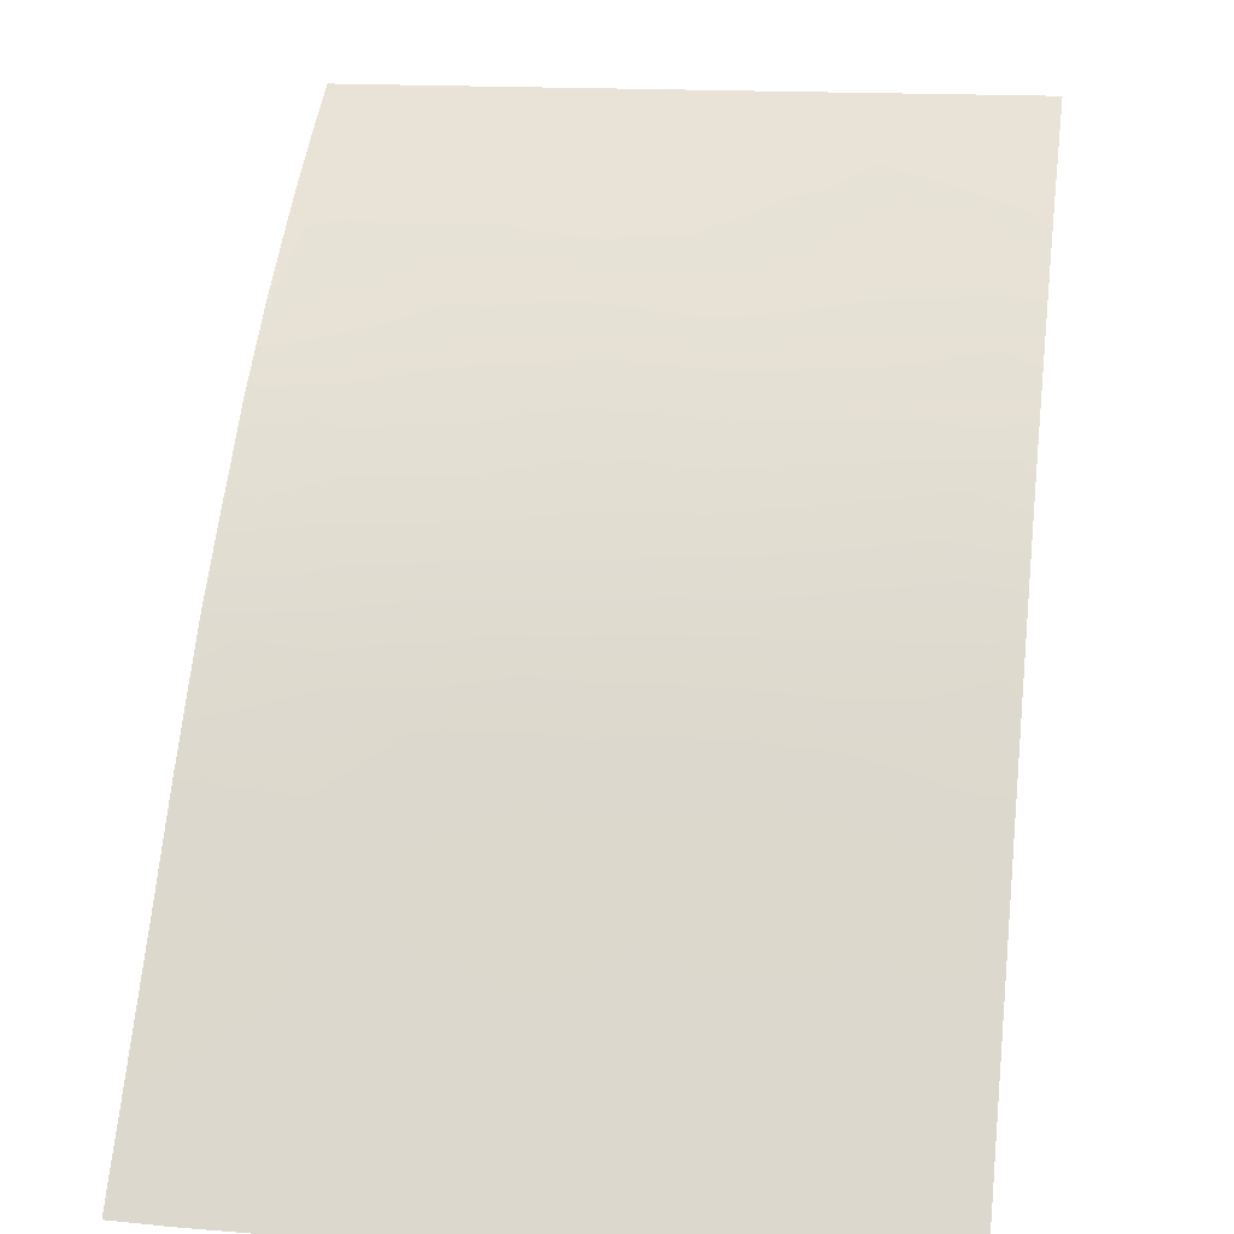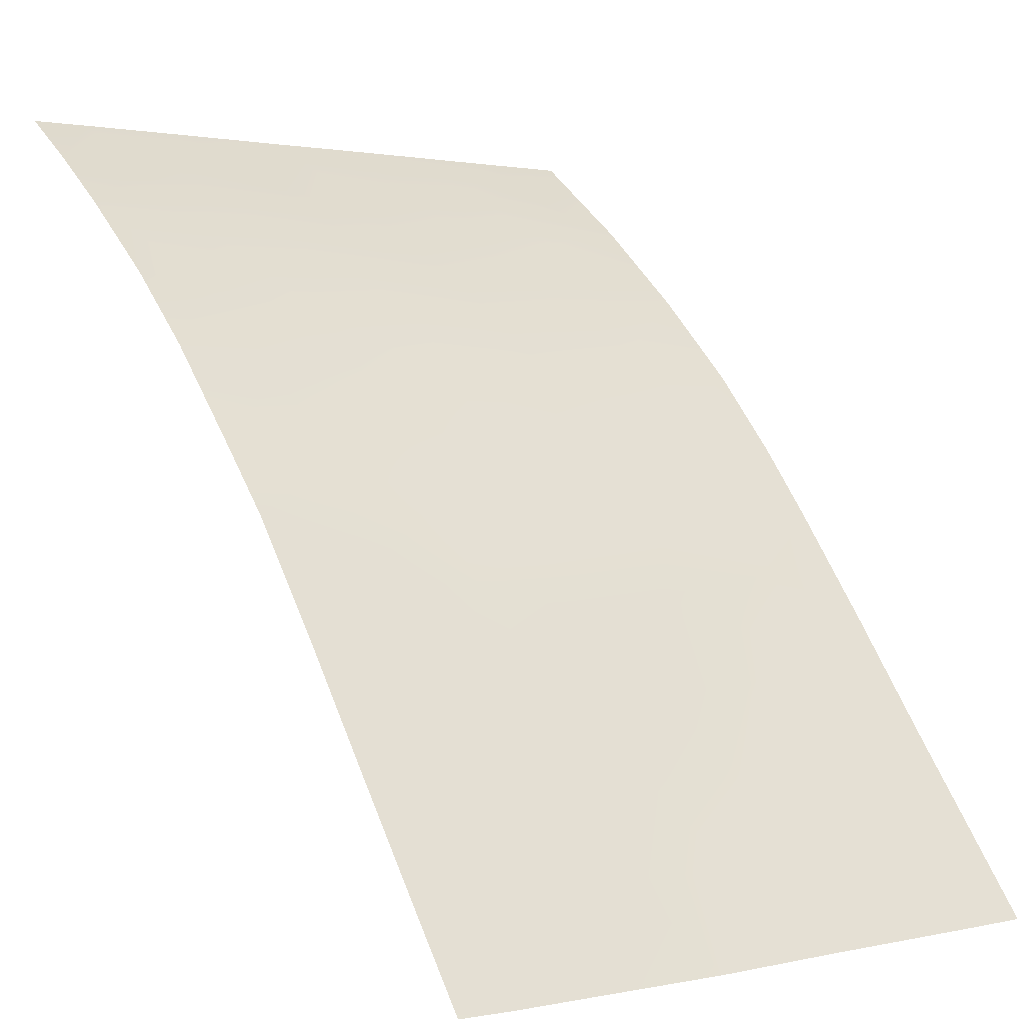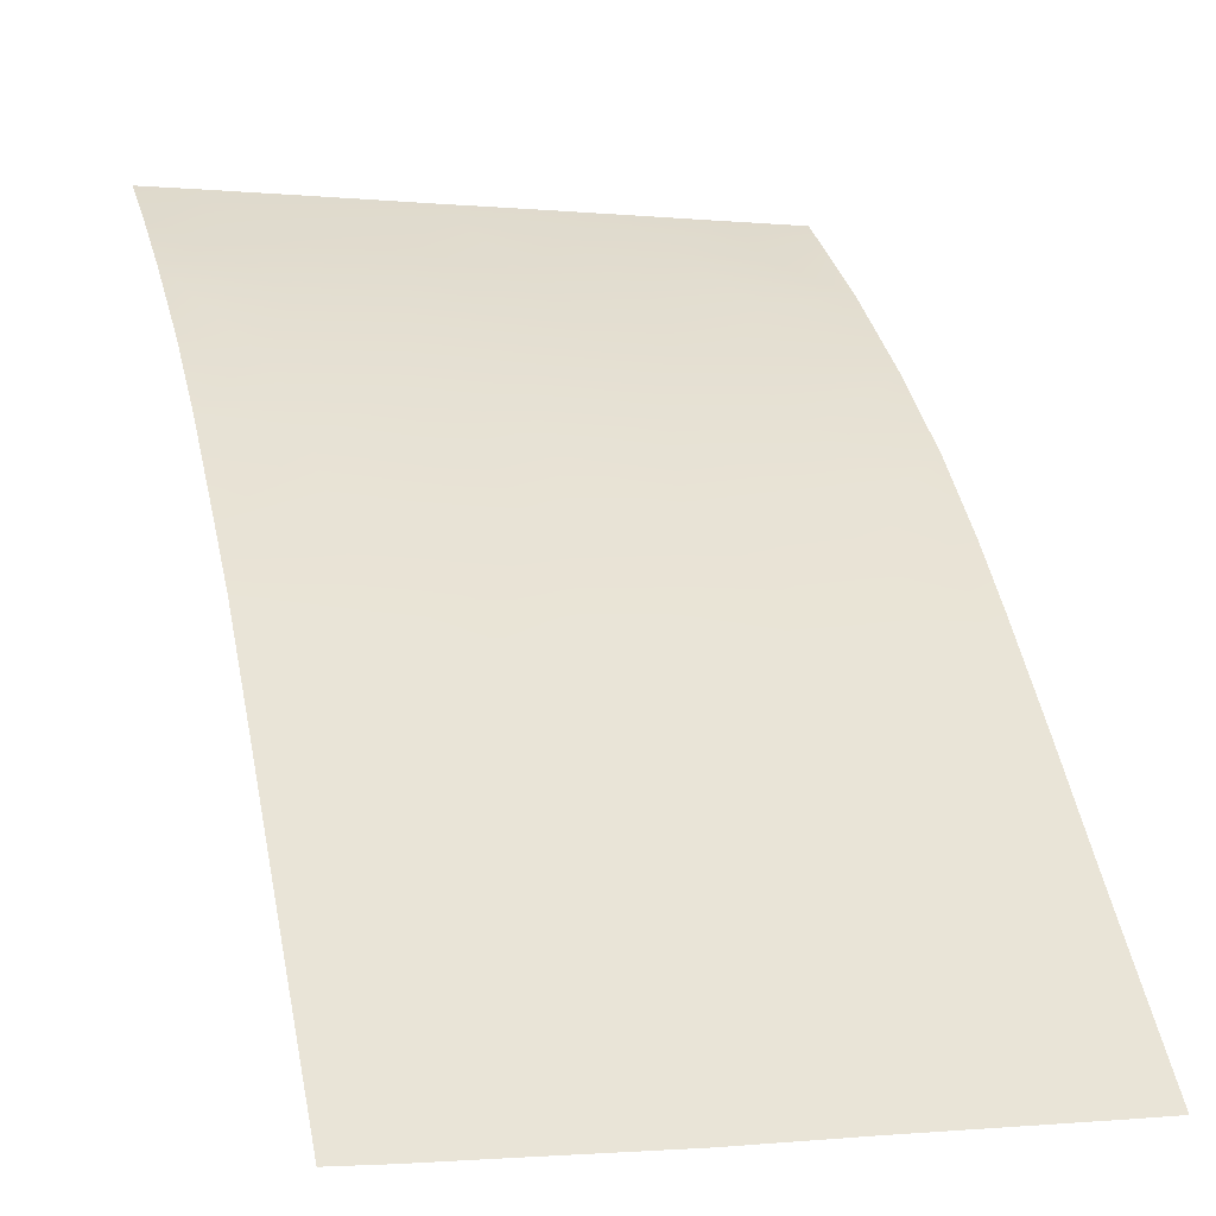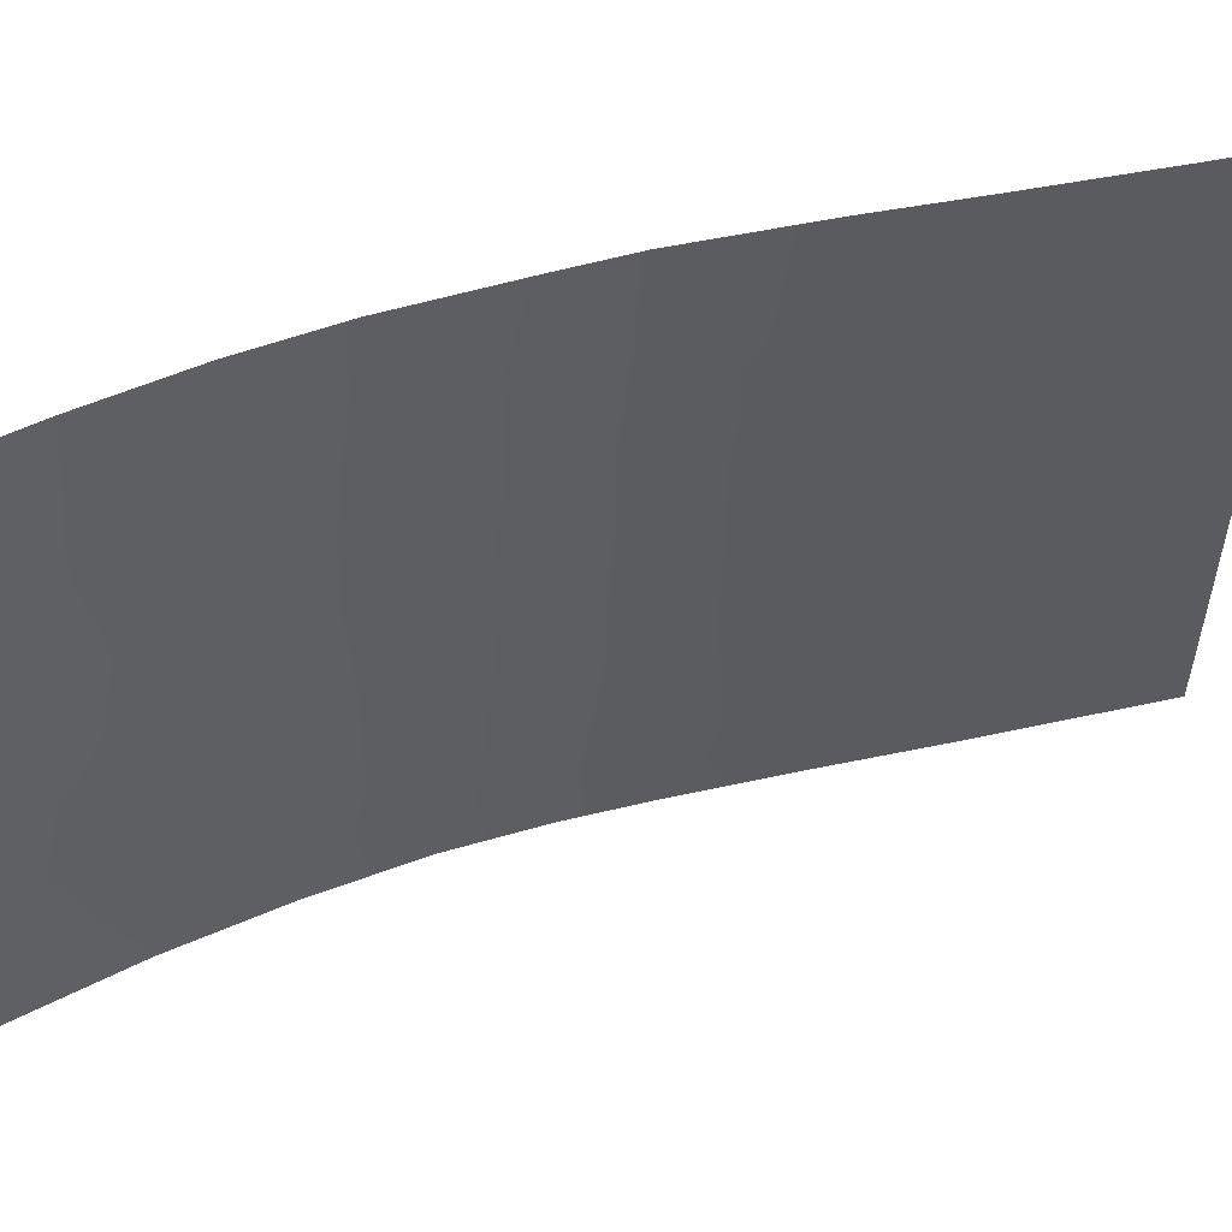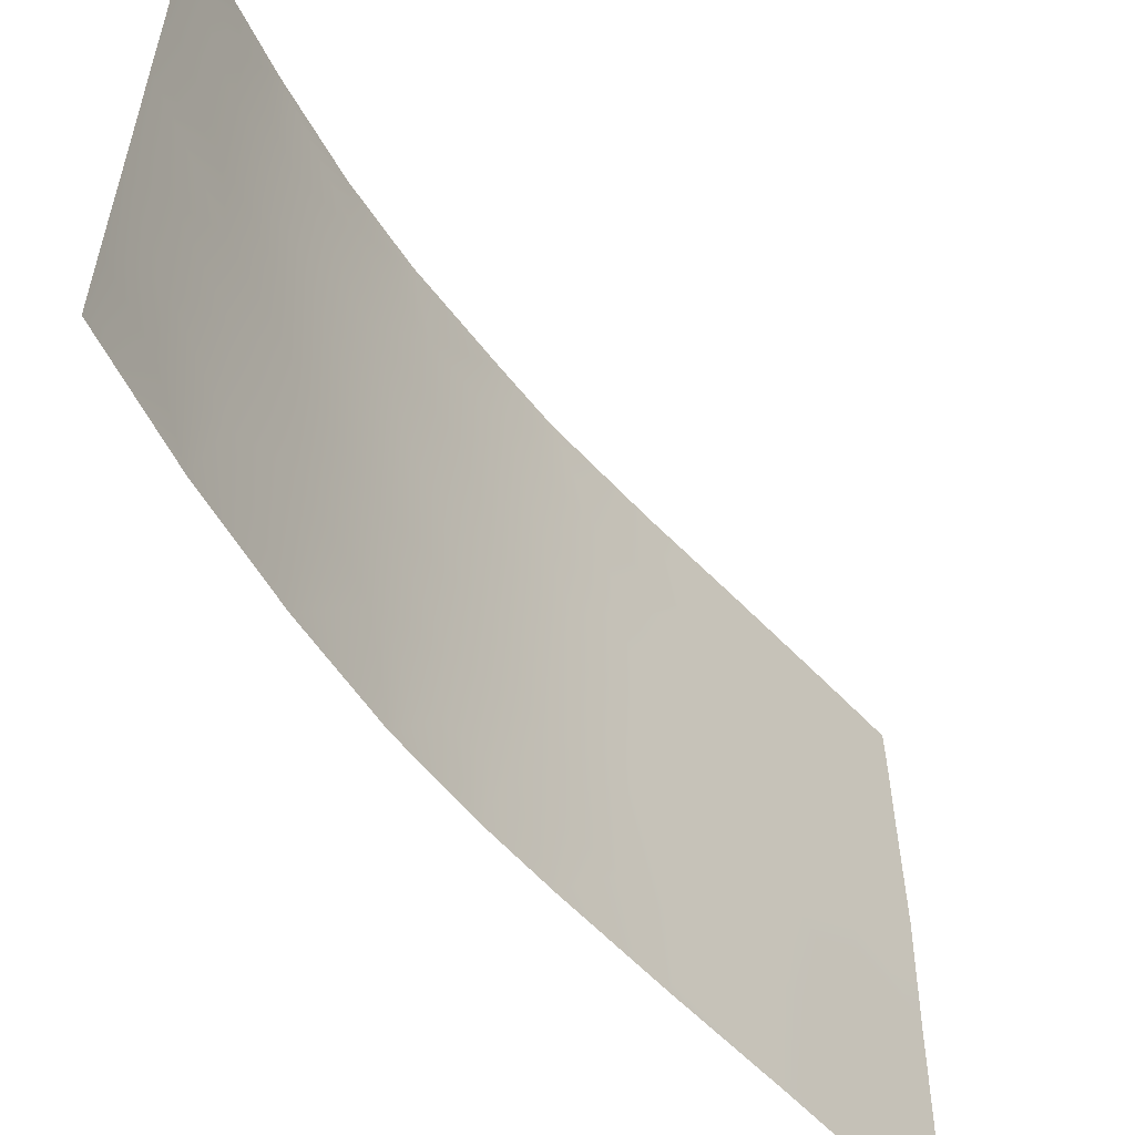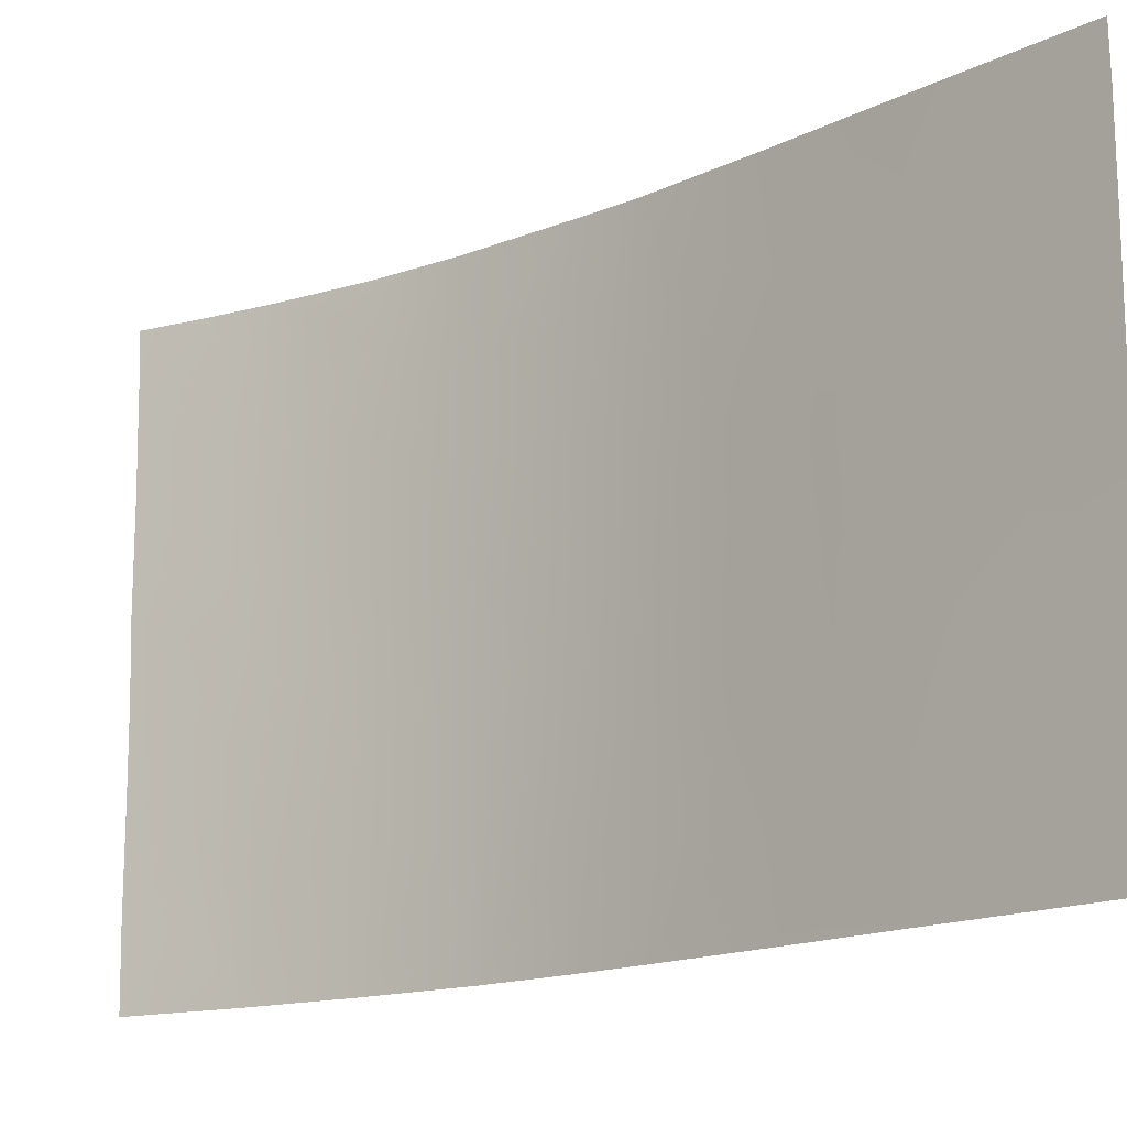
<metadata>
{"format":"obj","ext":"obj","renderer":"f3d","projection":"perspective","resolution":1024,"background":"white","views":[{"elev":15.1,"azim":-79.9,"up":"+Z"},{"elev":0.8,"azim":-128.2,"up":"+Z"},{"elev":-2.4,"azim":-109.5,"up":"+Z"},{"elev":51.8,"azim":113.6,"up":"+Y"},{"elev":-56.2,"azim":78.5,"up":"+Y"},{"elev":-16.1,"azim":171.3,"up":"+Y"}]}
</metadata>
<code>
v -33.12 -48.35 90.34
v -23.7 -44.7 100
v -31.49 -43.06 92.52
v -33.95 -38 89.18
v -36.42 -38 85.79
v -36.43 -39 85.78
v -36.48 -50 85.9
v -23.74 -50 100
v -35.44 -38 87.12
v -31.21 -37.99 92.92
v -28.04 -41.36 96.36
v -25.71 -50 98.5
v -27.25 -47.04 97.11
v -29.05 -50 95.44
v -23.71 -46.34 100
v -23.59 -38 100
v -24.67 -38 99.23
v -23.63 -39.03 100
v -25.82 -38 98.34
v -35.44 -44.26 87.13
v -31.79 -39.88 92.1
v -27.71 -43.39 96.68
v -29.64 -41.59 94.7
v -30.66 -48.42 93.58
v -29.09 -39.65 95.31
v -34.24 -41.25 88.76
v -26.1 -48.14 98.15
v -32.38 -43.55 91.32
v -36.43 -40.71 85.78
v -34.17 -50 88.95
v -36.47 -49.02 85.88
v -35.38 -48.45 87.31
v -35.78 -50 86.82
v -23.71 -48.39 100
v -30.39 -43.36 93.87
v -23.66 -41.11 100
v -32.69 -50 90.94
v -31.26 -50 92.82
v -31.14 -46.55 93
v -36.44 -45.54 85.83
v -36.42 -43.15 85.78
v -26.58 -41.86 97.71
v -30.99 -41.64 93.15
v -29.09 -43.45 95.31
v -33.3 -42.4 90.04
v -36.46 -47.22 85.86
v -31.3 -44.62 92.78
v -32.72 -37.99 90.91
v -25.13 -40.58 98.91
v -23.66 -43.22 100
v -30.01 -45.21 94.32
v -33.41 -44.54 89.91
v -24.88 -48.67 99.17
v -28.57 -47.97 95.89
v -24.81 -47.05 99.18
v -25.15 -39.1 98.87
v -27.4 -38 97
v -26.44 -40.05 97.83
v -29.67 -48.74 94.75
v -29.73 -47.09 94.64
v -27.57 -39.24 96.82
v -30.5 -39.83 93.73
v -34.47 -45.46 88.44
v -25.47 -44.09 98.63
v -28.73 -38 95.71
v -30.29 -37.99 93.97
v -26.92 -44.8 97.42
v -34.36 -43.41 88.6
v -35.33 -42.1 87.26
v -27.47 -50 96.98
v -25.85 -45.97 98.31
v -30.31 -50 94.02
v -25.13 -42.39 98.9
v -24.56 -45.21 99.36
v -26.46 -43.28 97.8
v -33.19 -40.05 90.22
v -28.5 -45.56 95.95
v -35.5 -46.43 87.1
v -35.32 -40.05 87.29
v -34.34 -39.43 88.63
v -32.2 -41.69 91.57
v -32.08 -48.4 91.75
v -33.42 -46.47 89.88
v -32.28 -45.59 91.45
v -34.46 -47.55 88.51
f 48 21 76
f 47 35 51
f 82 84 39
f 12 70 27
f 18 36 49
f 81 76 21
f 83 52 84
f 66 25 62
f 22 44 11
f 54 14 59
f 62 25 23
f 62 43 21
f 71 67 64
f 23 35 43
f 27 71 55
f 22 67 77
f 5 9 6
f 79 6 9
f 29 6 79
f 30 33 32
f 32 31 46
f 7 31 33
f 32 33 31
f 34 8 53
f 12 53 8
f 36 50 73
f 37 30 1
f 9 4 80
f 38 37 82
f 49 36 73
f 40 41 20
f 41 29 69
f 29 79 69
f 55 53 27
f 81 3 28
f 52 45 28
f 28 45 81
f 46 40 78
f 47 28 3
f 48 10 21
f 10 62 21
f 64 50 74
f 39 47 51
f 47 3 35
f 1 84 82
f 84 28 47
f 15 34 55
f 53 55 34
f 17 16 18
f 18 56 17
f 49 56 18
f 17 56 19
f 61 57 19
f 19 56 58
f 11 61 58
f 22 75 67
f 76 4 48
f 42 49 73
f 42 73 75
f 56 49 58
f 11 58 42
f 42 58 49
f 65 57 61
f 23 25 11
f 66 65 25
f 11 44 23
f 35 44 51
f 21 43 81
f 26 45 68
f 45 52 68
f 63 20 68
f 63 68 52
f 68 20 69
f 68 69 26
f 70 14 54
f 71 13 67
f 14 72 59
f 72 38 24
f 69 20 41
f 65 61 25
f 24 38 82
f 62 10 66
f 82 39 24
f 62 23 43
f 23 44 35
f 43 35 3
f 11 25 61
f 27 13 71
f 50 64 73
f 2 74 50
f 15 74 2
f 84 52 28
f 58 61 19
f 55 74 15
f 74 55 71
f 22 11 42
f 64 74 71
f 64 67 75
f 64 75 73
f 22 42 75
f 13 77 67
f 44 77 51
f 77 44 22
f 77 60 51
f 60 77 54
f 59 24 60
f 54 59 60
f 72 24 59
f 78 40 20
f 27 53 12
f 9 80 79
f 63 78 20
f 1 30 85
f 80 26 79
f 69 79 26
f 63 85 78
f 1 83 84
f 60 39 51
f 26 76 45
f 81 45 76
f 39 60 24
f 83 1 85
f 26 80 76
f 80 4 76
f 81 43 3
f 83 63 52
f 84 47 39
f 54 77 13
f 30 32 85
f 85 32 78
f 83 85 63
f 78 32 46
f 82 37 1
f 70 54 13
f 70 13 27

</code>
